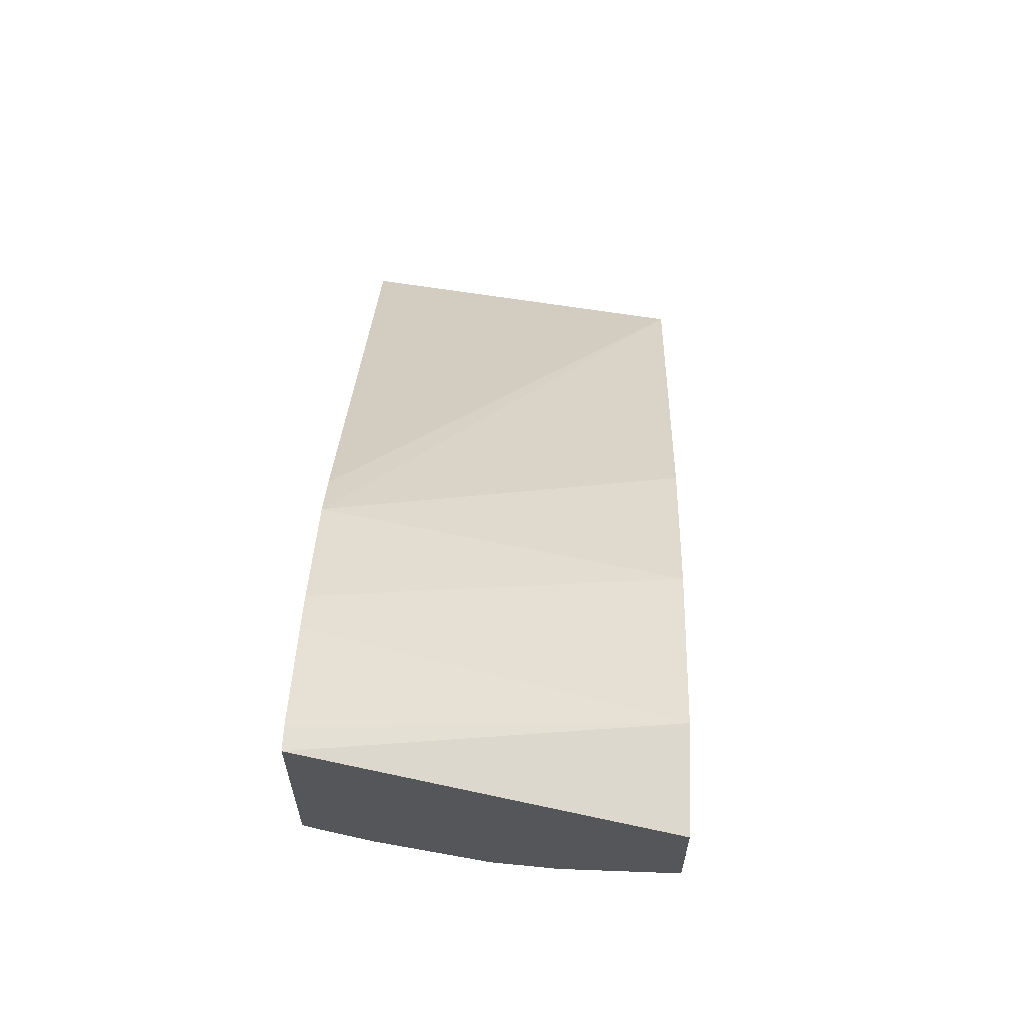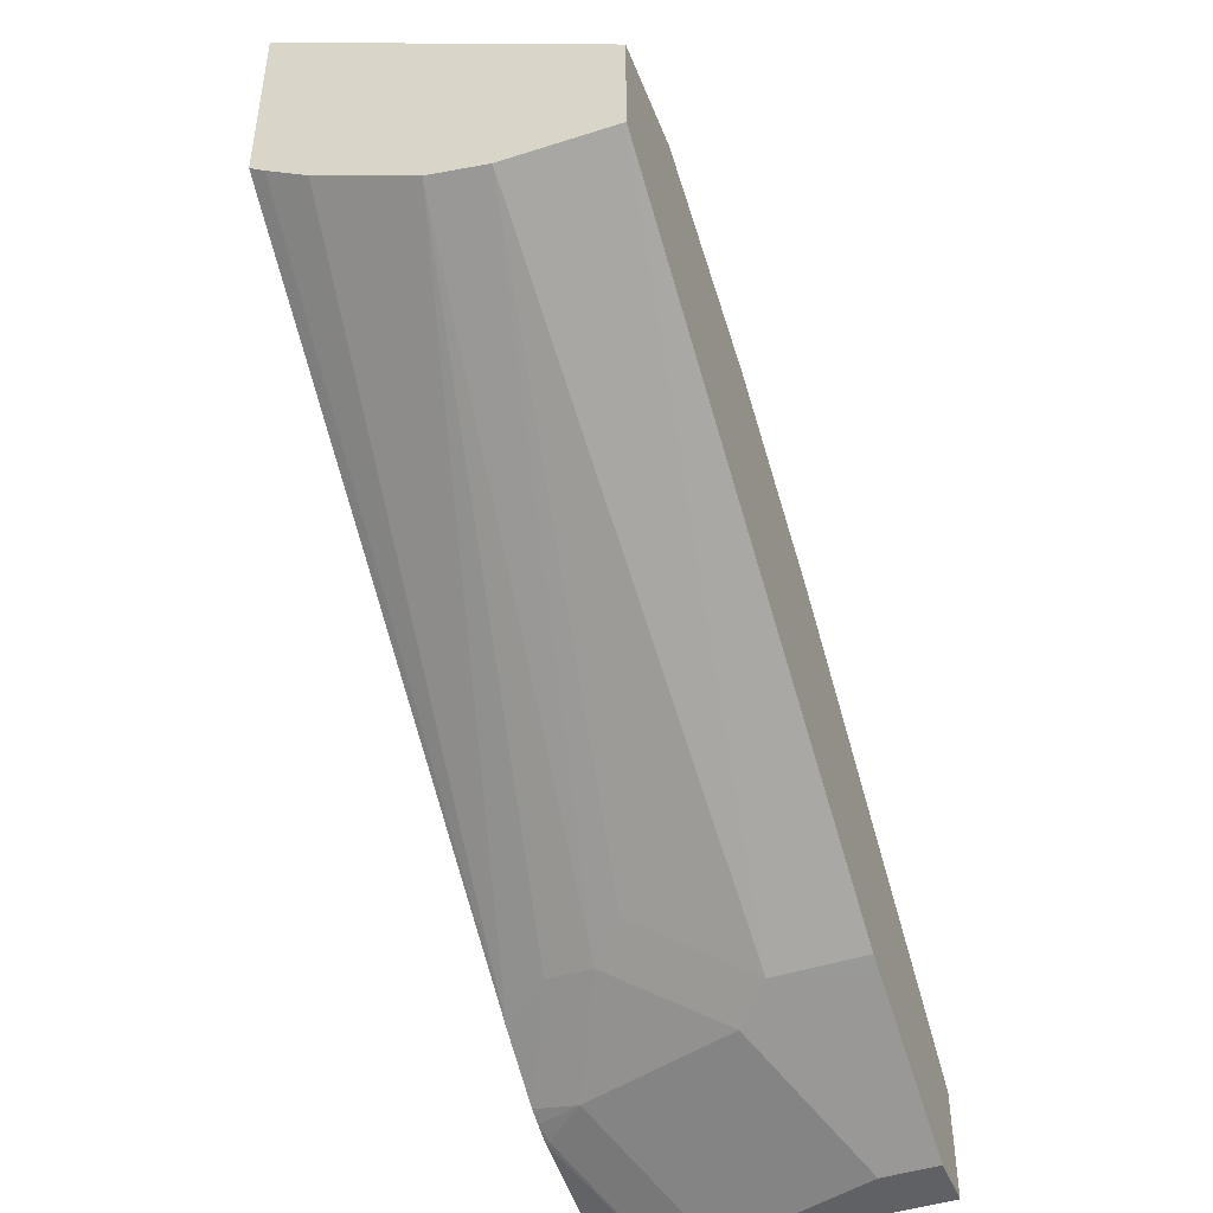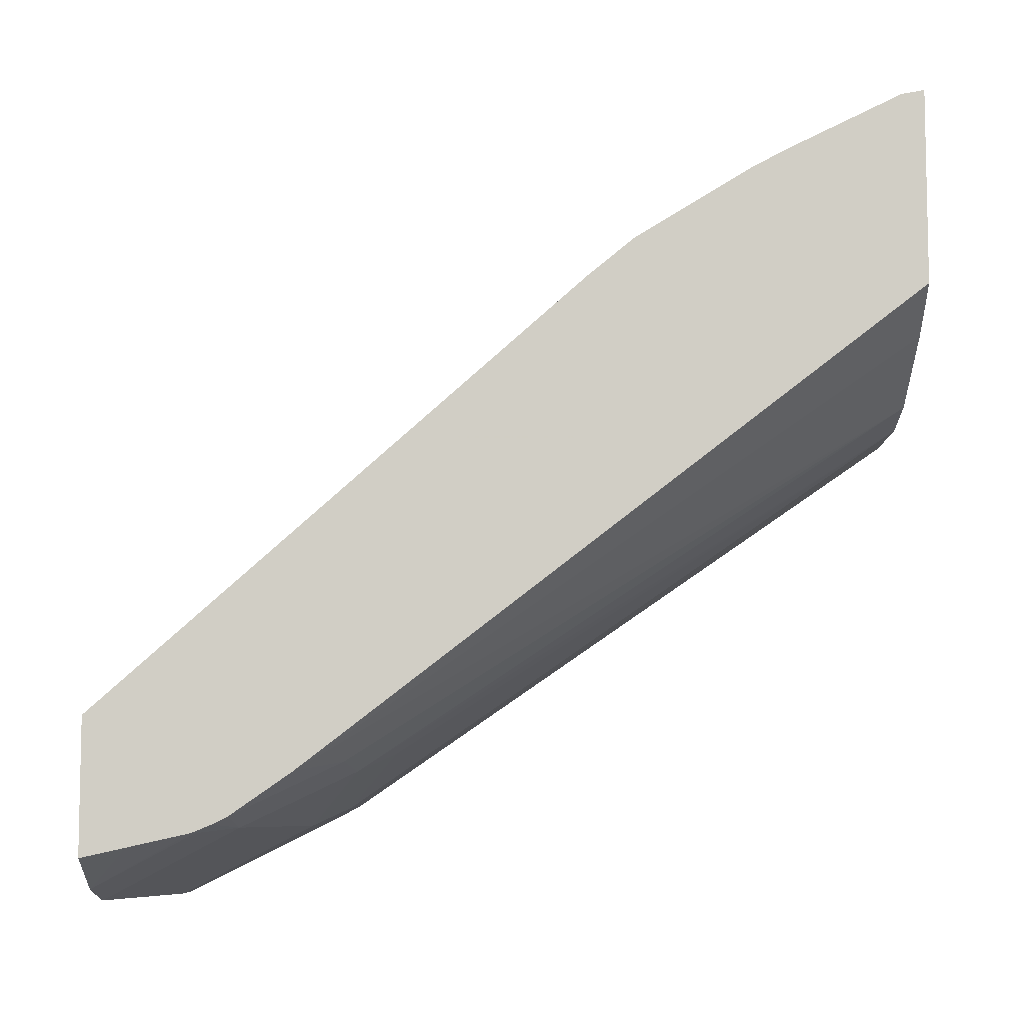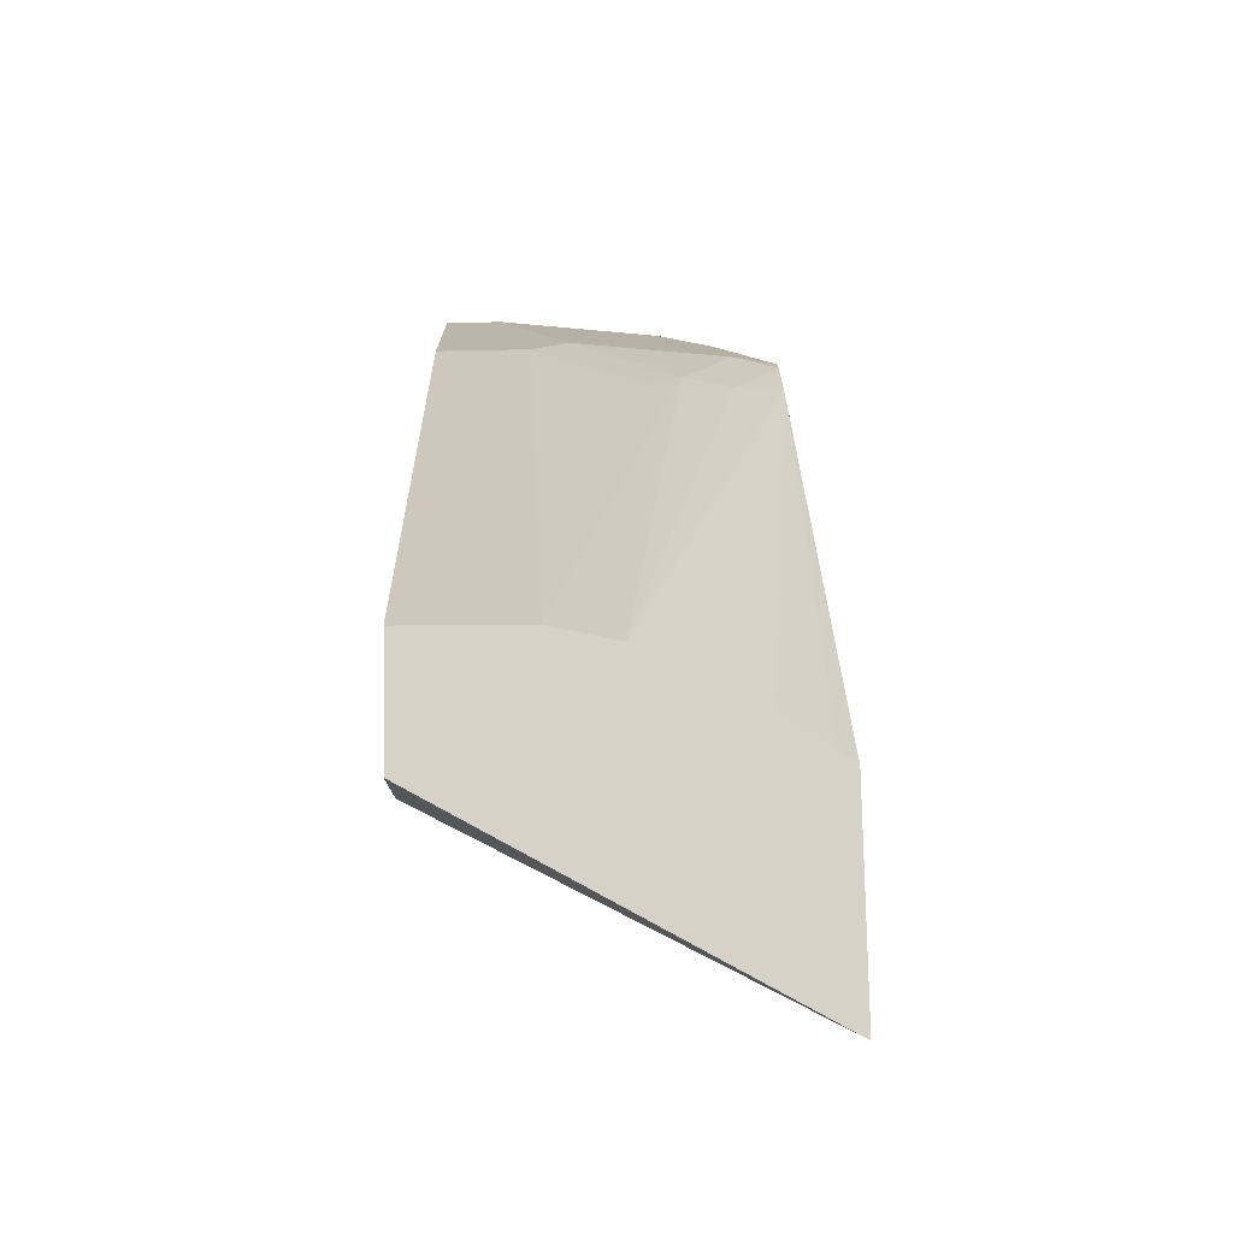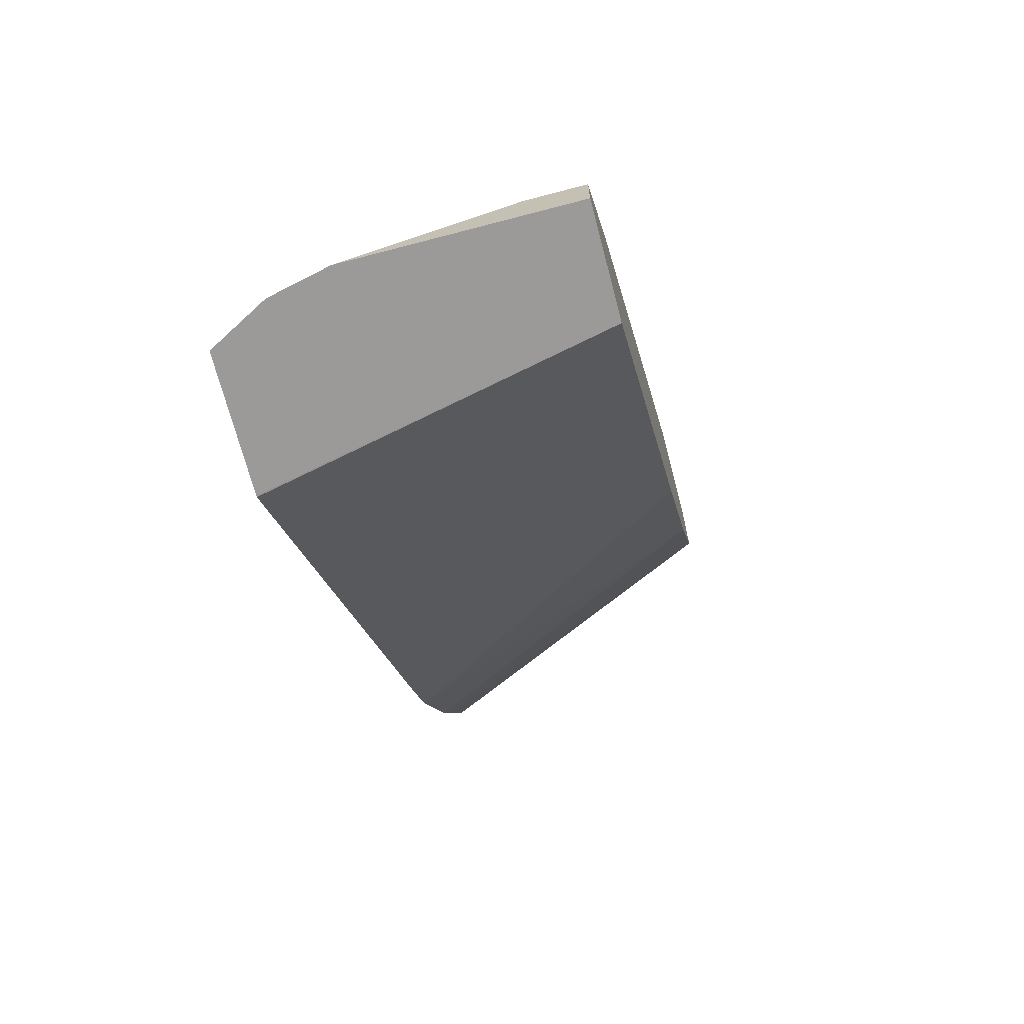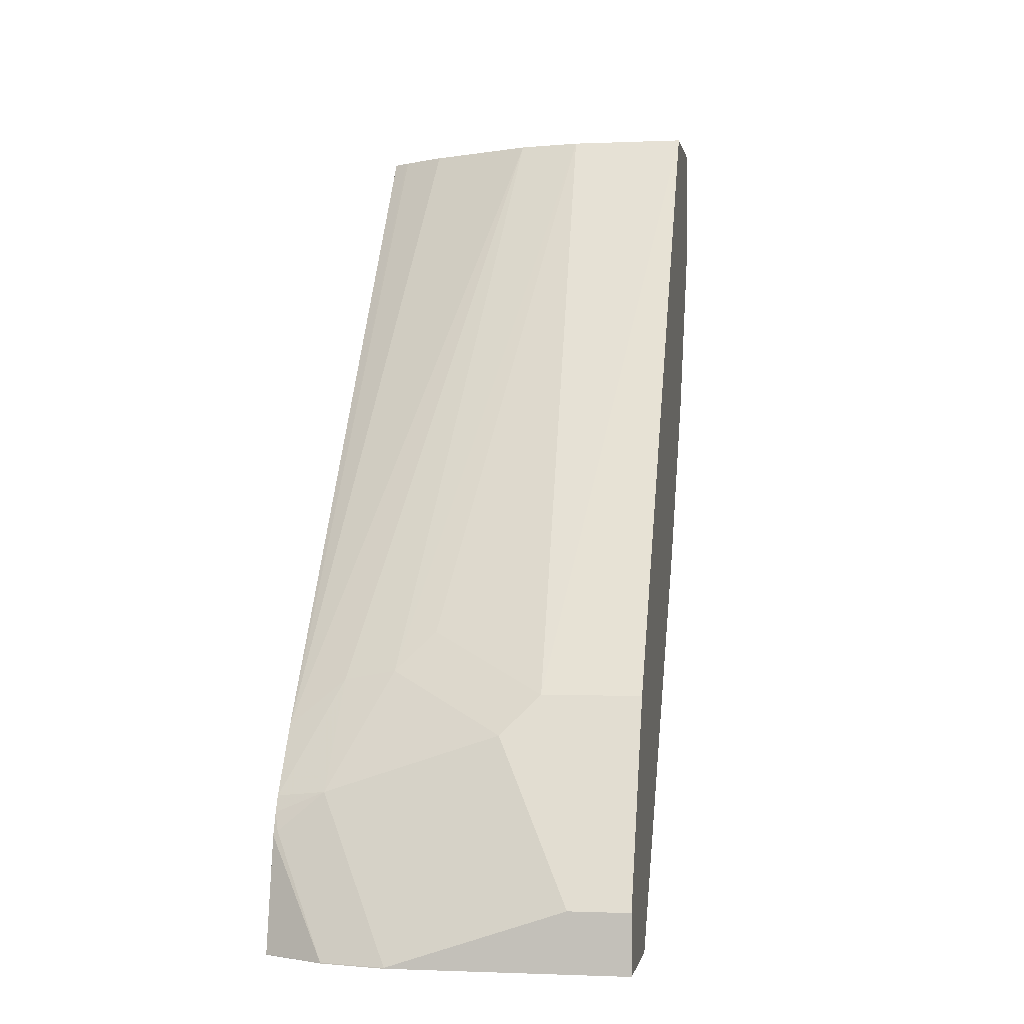
<metadata>
{"format":"obj","ext":"obj","renderer":"f3d","projection":"perspective","resolution":1024,"background":"white","views":[{"elev":64.4,"azim":2.0,"up":"+Y"},{"elev":-45.5,"azim":20.6,"up":"+Y"},{"elev":-7.4,"azim":-89.3,"up":"+Y"},{"elev":77.6,"azim":178.9,"up":"+Z"},{"elev":-69.5,"azim":14.7,"up":"+Z"},{"elev":-0.6,"azim":9.3,"up":"+Z"}]}
</metadata>
<code>
v 0.0007476 -0.3763 0.09906
v 0.0007476 -0.3661 0.1196
v -0.01981 -0.3763 0.09906
v 0.0007476 -0.3763 0.07899
v -0.03963 -0.3565 0.1387
v 0.0007476 -0.3463 0.1592
v -0.07922 -0.3763 0.07925
v -0.07947 -0.3763 0.07899
v 0.0007476 -0.3367 0.07899
v -0.1056 -0.3499 0.1321
v -0.09903 -0.3565 0.1188
v -0.03302 -0.3433 0.1651
v -0.04623 -0.3499 0.1519
v 0.0007476 -0.3433 0.1651
v -0.1015 -0.3714 0.07925
v -0.1015 -0.3714 0.07899
v 0.0007476 -0.2311 0.2113
v -0.1216 -0.3118 0.07899
v -0.1228 -0.311 0.07902
v -0.1228 -0.1558 0.2549
v -0.1228 -0.1422 0.2716
v -0.1228 -0.3459 0.1301
v -0.1228 -0.3466 0.1288
v -0.1228 -0.3486 0.1248
v -0.1213 -0.3516 0.1188
v -0.08583 -0.3301 0.1717
v -0.104 -0.3268 0.1684
v 0.0004815 -0.1986 0.3754
v -0.0406 -0.1981 0.3754
v -0.07262 -0.3235 0.1849
v 0.0007476 -0.1986 0.3754
v -0.1228 -0.3565 0.09509
v -0.1228 -0.3601 0.07916
v -0.1228 -0.3516 0.1174
v -0.1228 -0.3601 0.07899
v 0.0007476 -0.1915 0.2707
v -0.1228 -0.3133 0.07899
v -0.1228 -0.1162 0.3143
v -0.1228 -0.3335 0.148
v -0.06287 -0.1931 0.3754
v -0.1228 -0.3303 0.1526
v 0.0007476 -0.1583 0.3754
v -0.1228 -0.1092 0.3277
v 0.0007476 -0.1717 0.3103
v -0.1013 -0.1738 0.3754
v -0.1168 -0.1635 0.3754
v -0.1176 -0.1629 0.3754
v -0.1228 -0.1591 0.3754
v 0.0007476 -0.1583 0.3573
v -0.1228 -0.08853 0.3754
v -0.1228 -0.08999 0.3672
v 0.0007476 -0.1585 0.3367
v 0.0007476 -0.1593 0.3352
f 19 51 43
f 19 41 48
f 19 48 50
f 19 50 51
f 15 25 34
f 19 38 21
f 19 21 20
f 19 39 41
f 21 38 36
f 19 43 38
f 19 22 39
f 18 37 19
f 19 24 23
f 19 34 24
f 19 32 34
f 19 33 32
f 19 35 33
f 19 37 35
f 17 21 36
f 16 33 35
f 15 34 32
f 22 27 39
f 19 23 22
f 24 34 25
f 41 46 47
f 26 29 40
f 15 33 16
f 50 52 51
f 49 52 50
f 43 53 44
f 43 52 53
f 43 51 52
f 42 49 50
f 41 47 48
f 41 45 46
f 40 45 41
f 36 43 44
f 36 38 43
f 28 40 29
f 28 45 40
f 28 46 45
f 28 47 46
f 28 48 47
f 28 50 48
f 28 42 50
f 28 31 42
f 27 40 41
f 27 41 39
f 26 40 27
f 26 30 29
f 15 32 33
f 4 8 16
f 12 30 26
f 4 35 37
f 4 16 35
f 3 11 7
f 3 5 11
f 2 6 5
f 2 5 3
f 1 6 2
f 1 14 6
f 1 31 14
f 1 42 31
f 4 37 18
f 1 49 42
f 1 53 52
f 1 44 53
f 1 36 44
f 1 17 36
f 1 9 17
f 1 4 9
f 1 8 4
f 1 7 8
f 1 3 7
f 12 26 13
f 1 52 49
f 4 18 9
f 1 2 3
f 5 6 12
f 5 10 11
f 12 29 30
f 12 28 29
f 12 31 28
f 12 14 31
f 11 25 15
f 10 27 22
f 10 26 27
f 10 25 11
f 10 24 25
f 10 23 24
f 10 13 26
f 9 21 17
f 5 12 13
f 10 22 23
f 6 14 12
f 7 15 8
f 7 11 15
f 5 13 10
f 9 18 19
f 9 19 20
f 9 20 21
f 8 15 16

</code>
